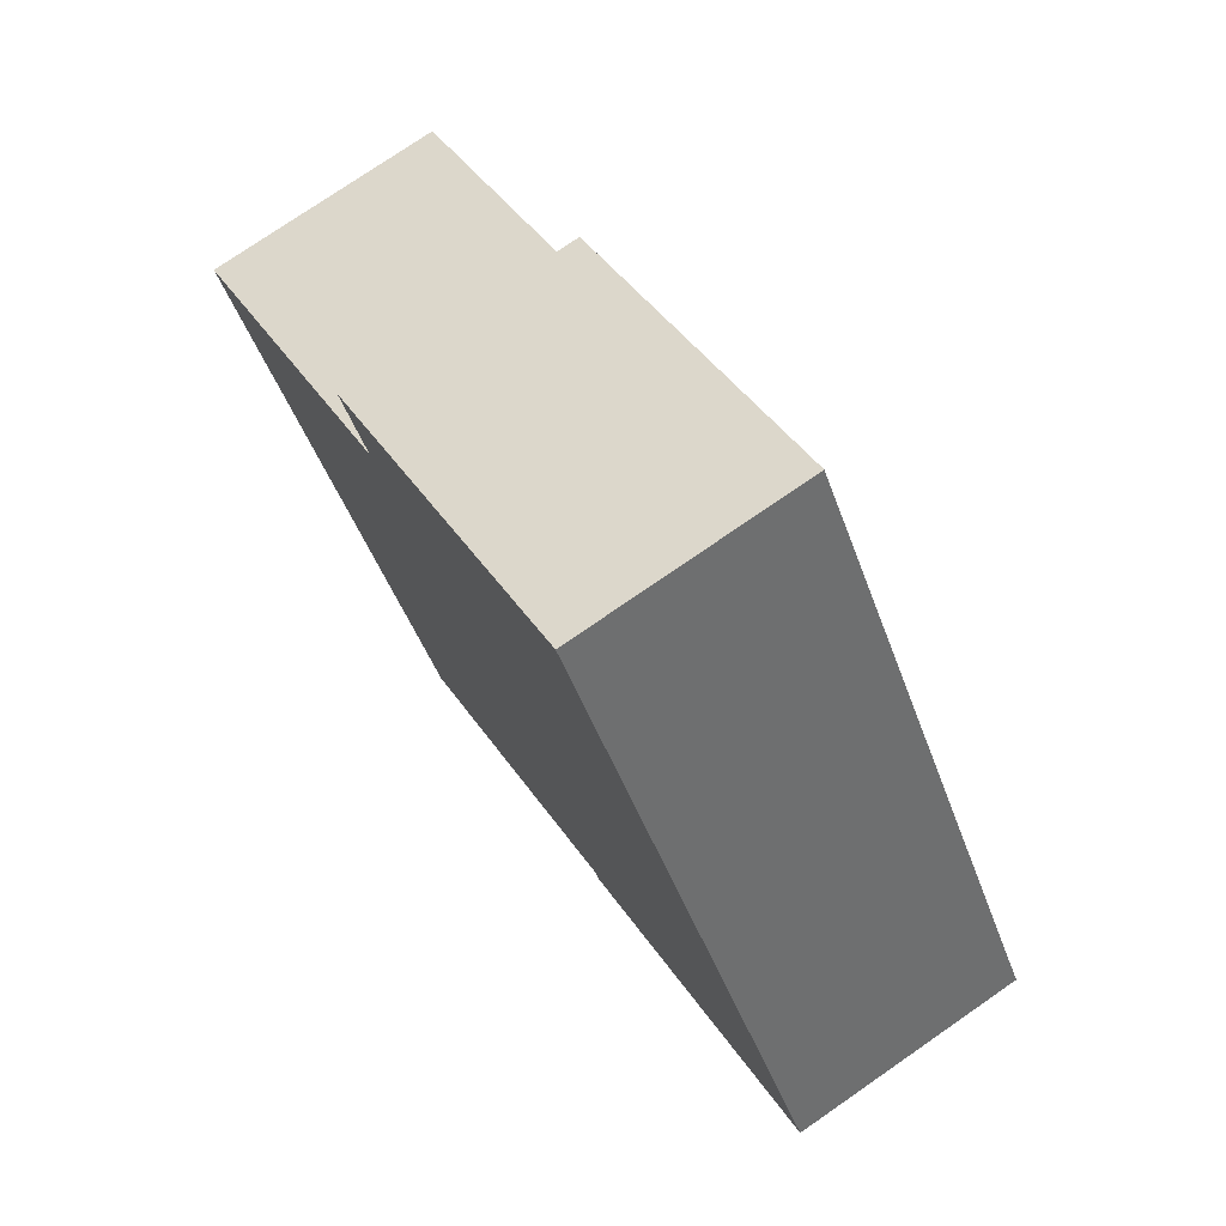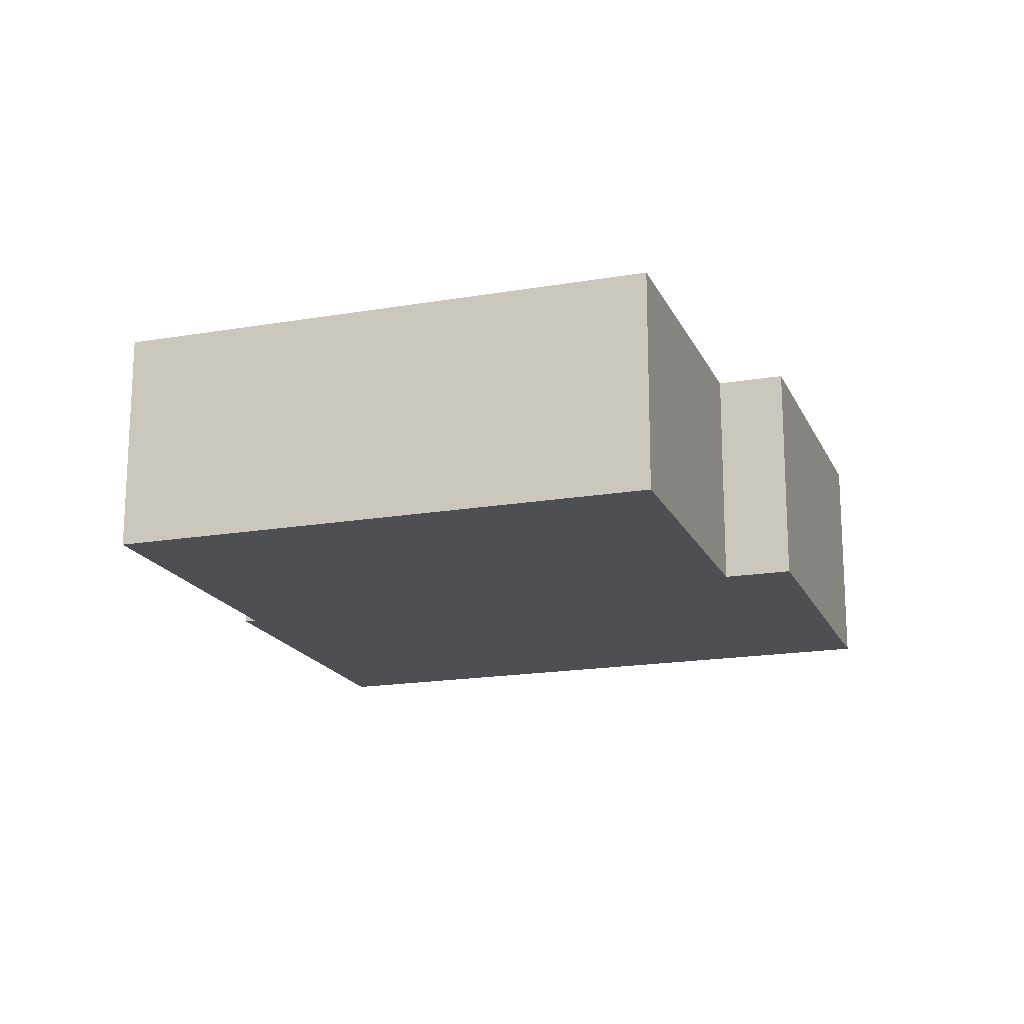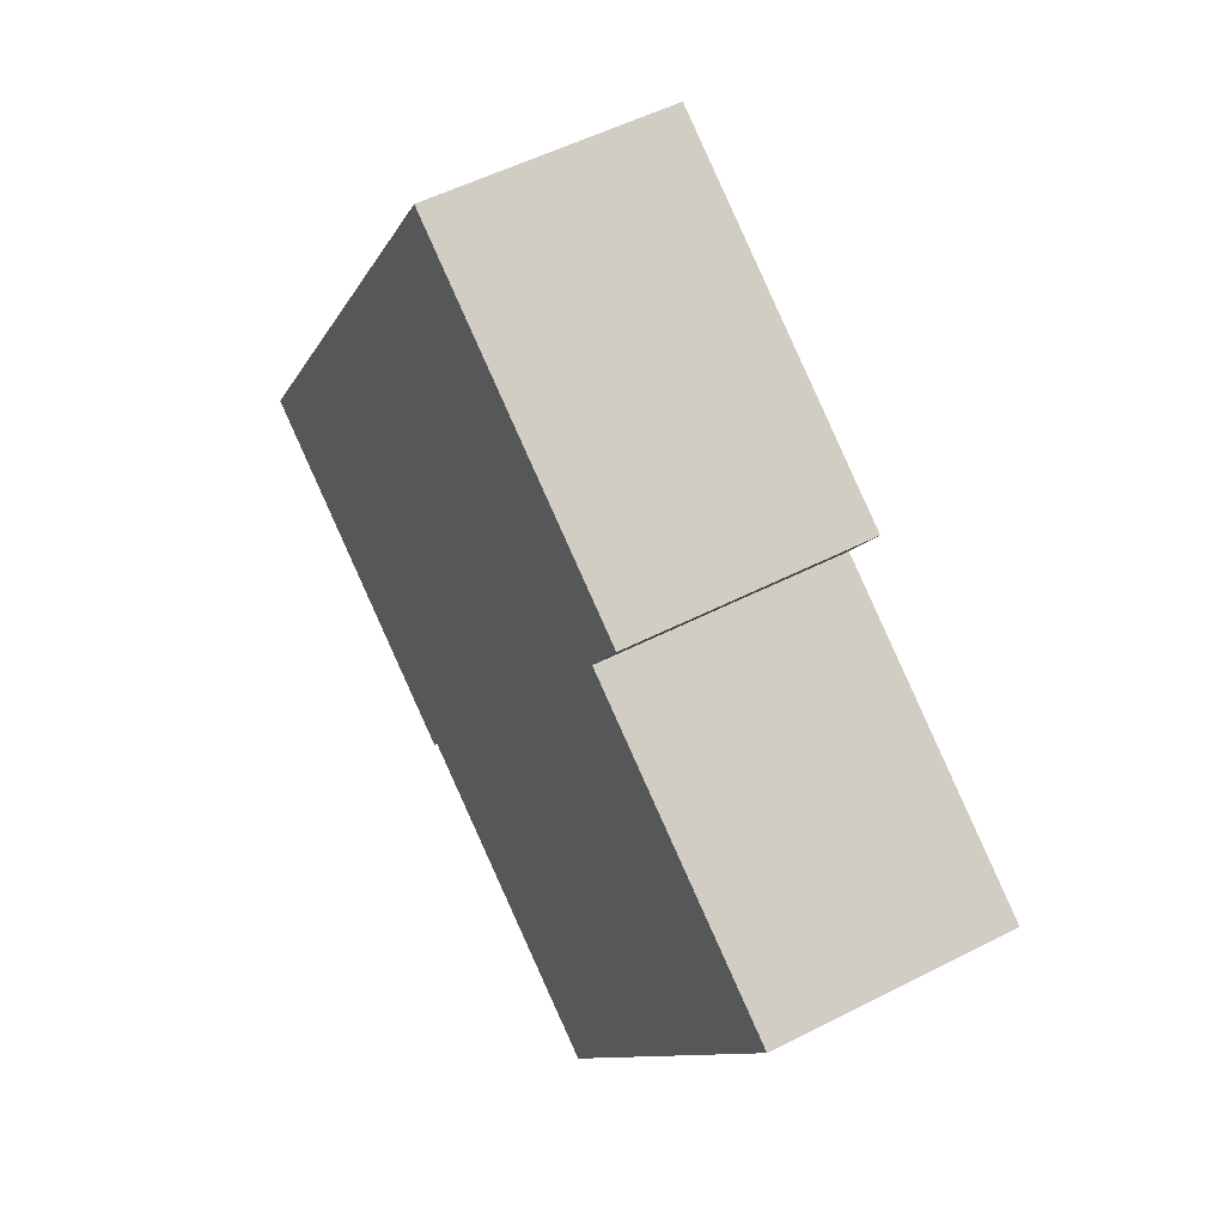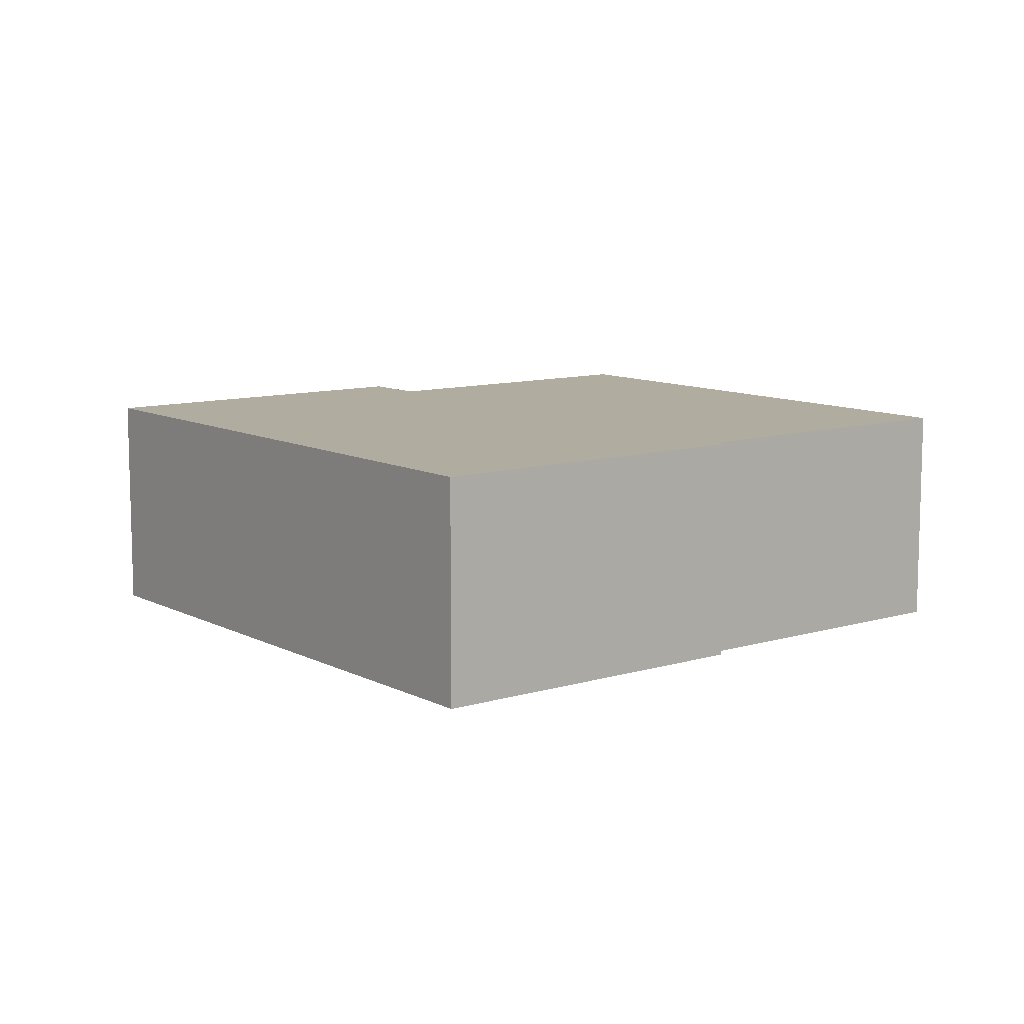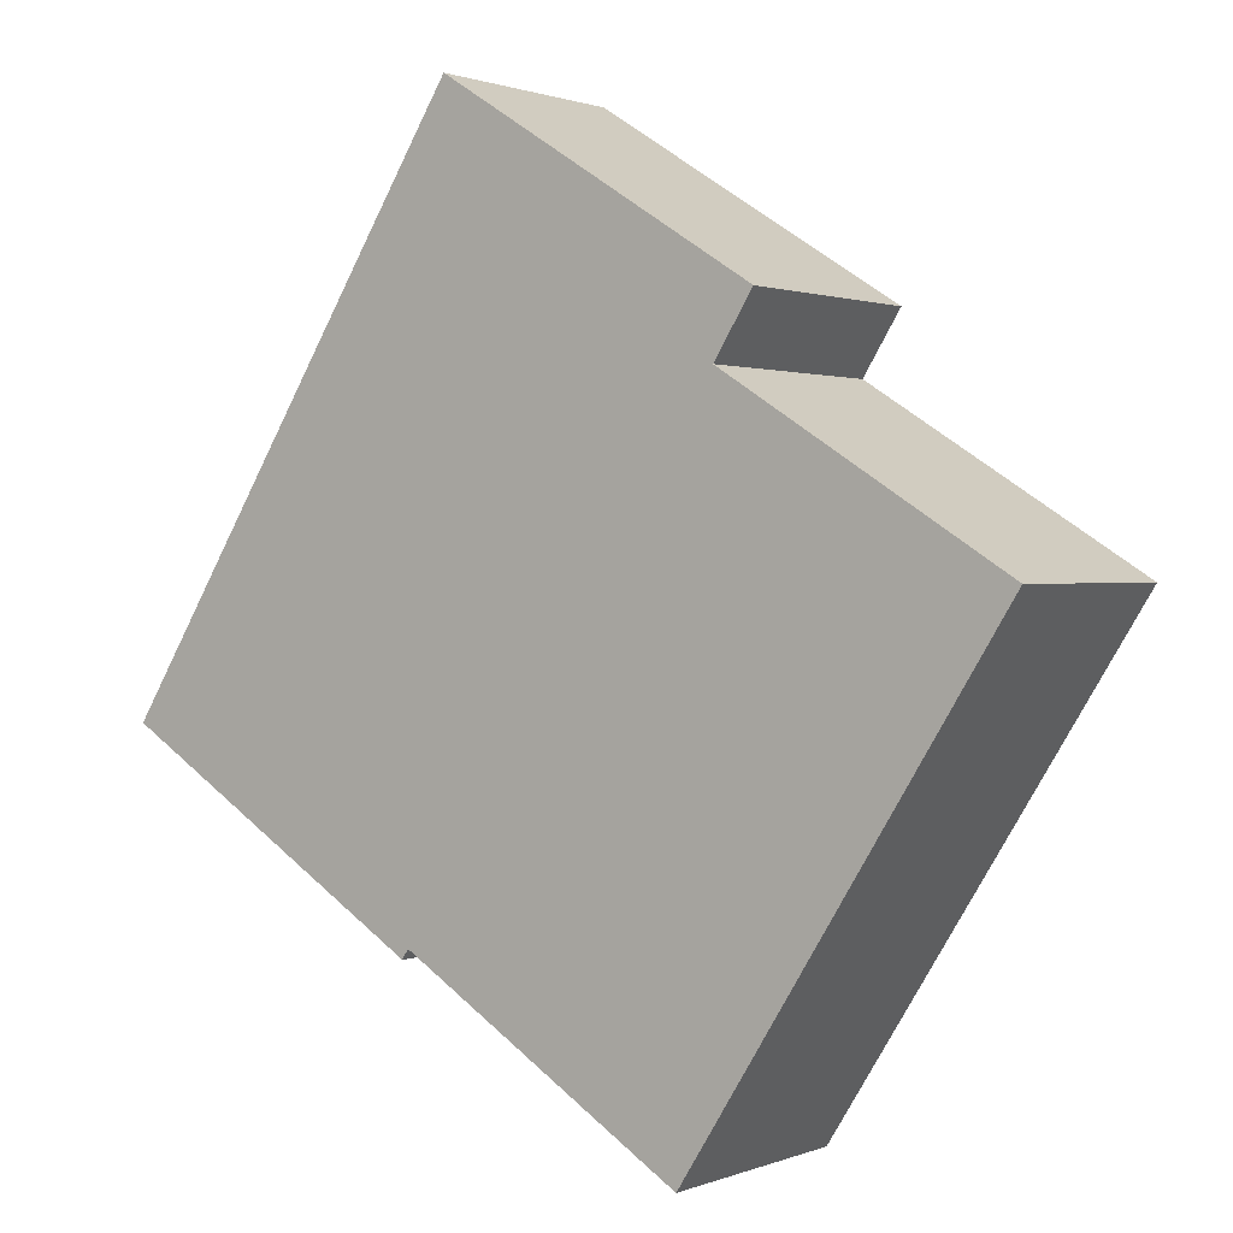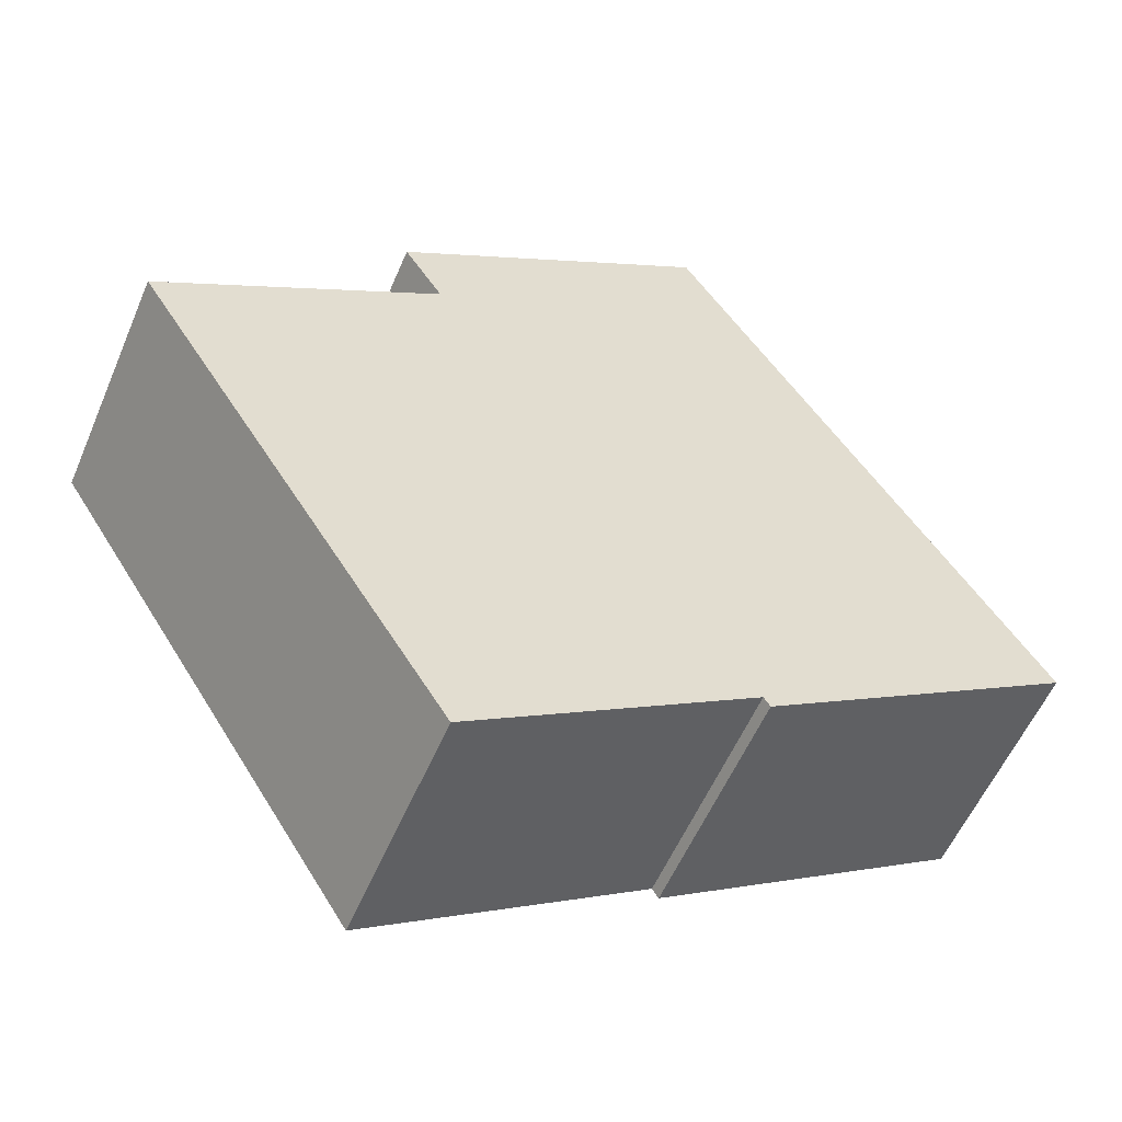
<metadata>
{"format":"obj","ext":"obj","renderer":"f3d","projection":"perspective","resolution":1024,"background":"white","views":[{"elev":75.5,"azim":55.3,"up":"+Z"},{"elev":-17.9,"azim":-103.7,"up":"+Y"},{"elev":52.0,"azim":-119.1,"up":"+Z"},{"elev":10.1,"azim":110.0,"up":"+Y"},{"elev":1.0,"azim":-144.6,"up":"+Z"},{"elev":-55.9,"azim":-22.9,"up":"+Z"}]}
</metadata>
<code>
v  5.554 2.352 4.361
v  2.785 2.352 1.758
v  2.399 2.352 2.369
v  9.145 2.352 -1.326
v  5.961 2.352 -3.194
v  3.141 2.352 -4.975
v  6.025 2.352 -3.295
v  0 2.352 1.44e-16
v  2.399 -1.451e-16 2.369
v  5.554 -2.67e-16 4.361
v  0 0 0
v  2.785 -1.076e-16 1.758
v  9.145 8.119e-17 -1.326
v  6.025 2.018e-16 -3.295
v  5.961 1.956e-16 -3.194
v  3.141 3.046e-16 -4.975
g defaultobject
f 1 2 3
f 2 1 4
f 2 4 5
f 2 5 6
f 5 4 7
f 6 8 2
f 9 1 3
f 1 9 10
f 11 2 8
f 2 11 12
f 10 4 1
f 4 10 13
f 13 7 4
f 7 13 14
f 15 6 5
f 6 15 16
f 14 5 7
f 5 14 15
f 16 8 6
f 8 16 11
f 12 3 2
f 3 12 9
f 9 12 10
f 10 14 13
f 14 10 15
f 15 10 16
f 16 10 12
f 16 12 11

</code>
